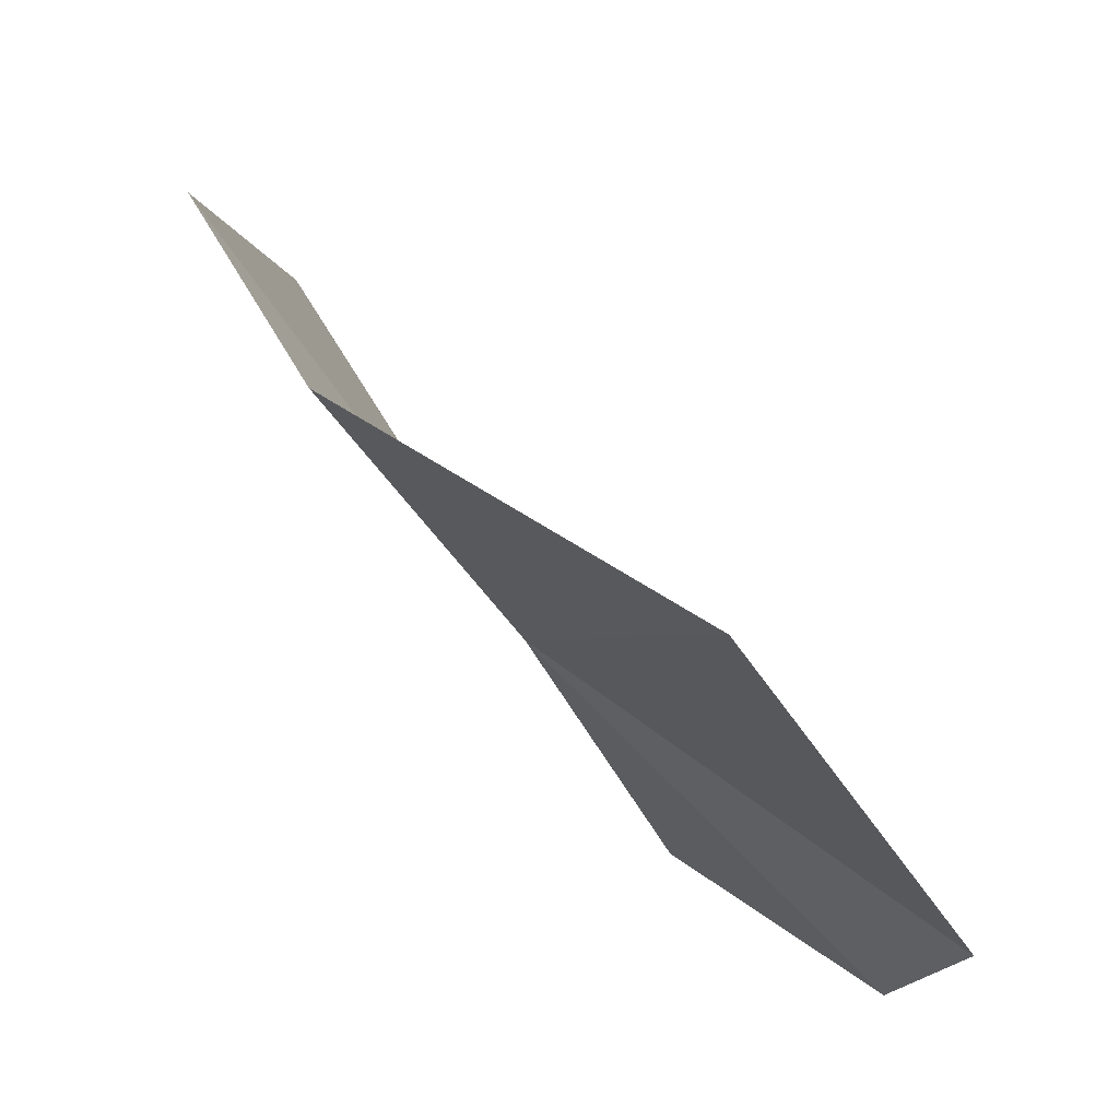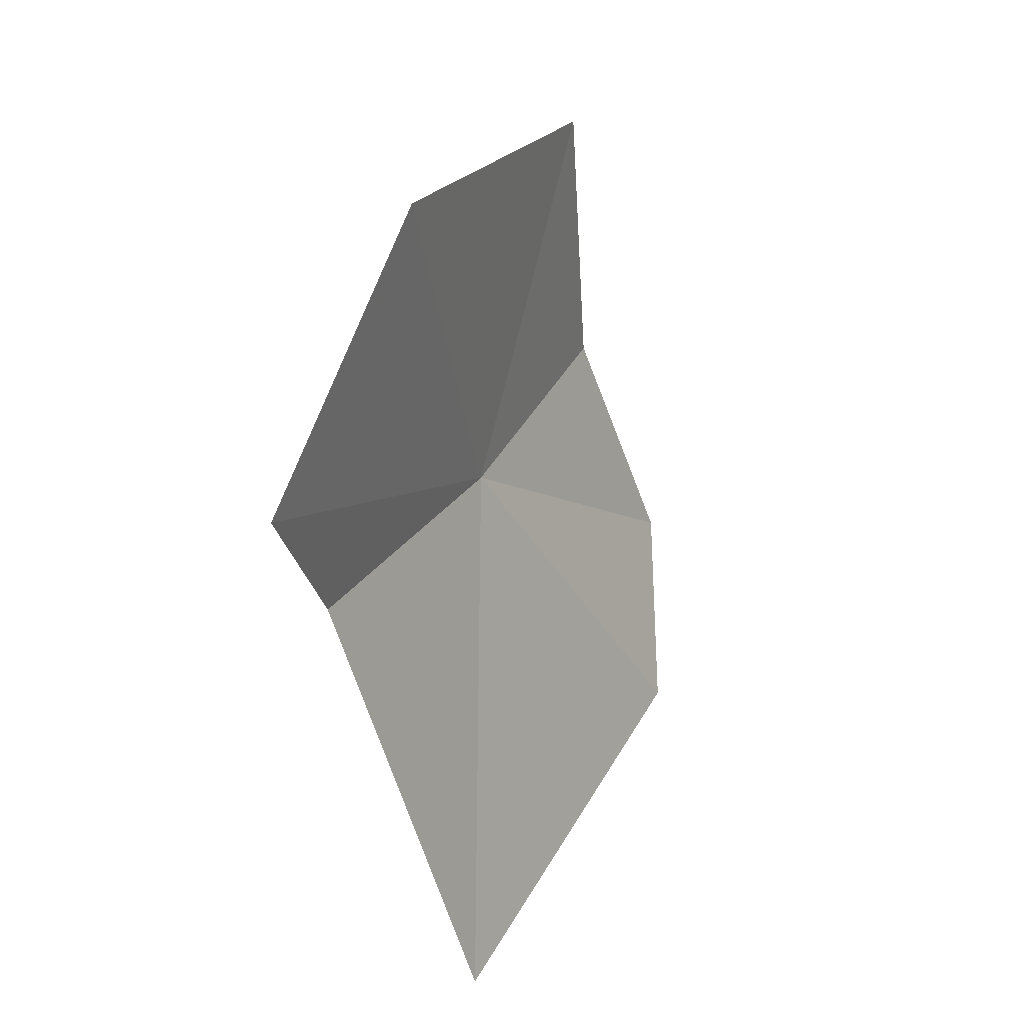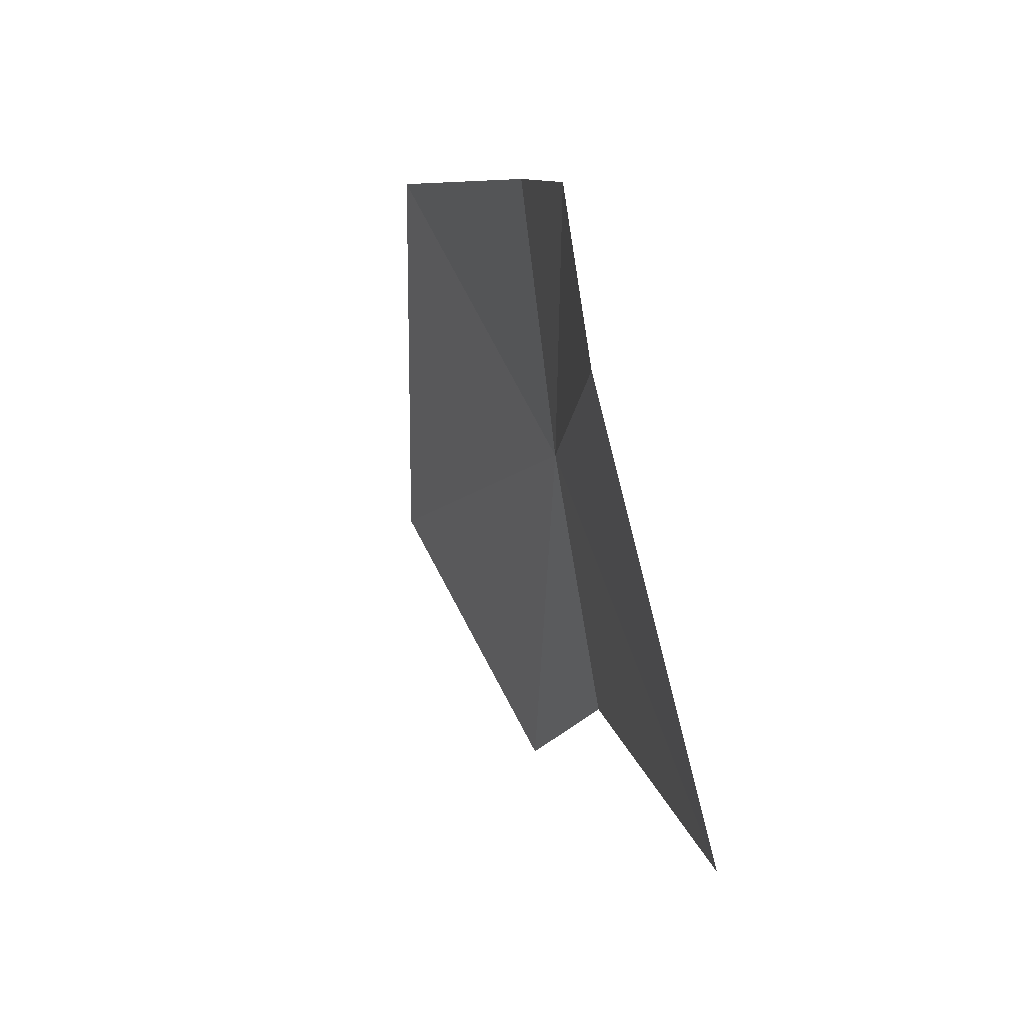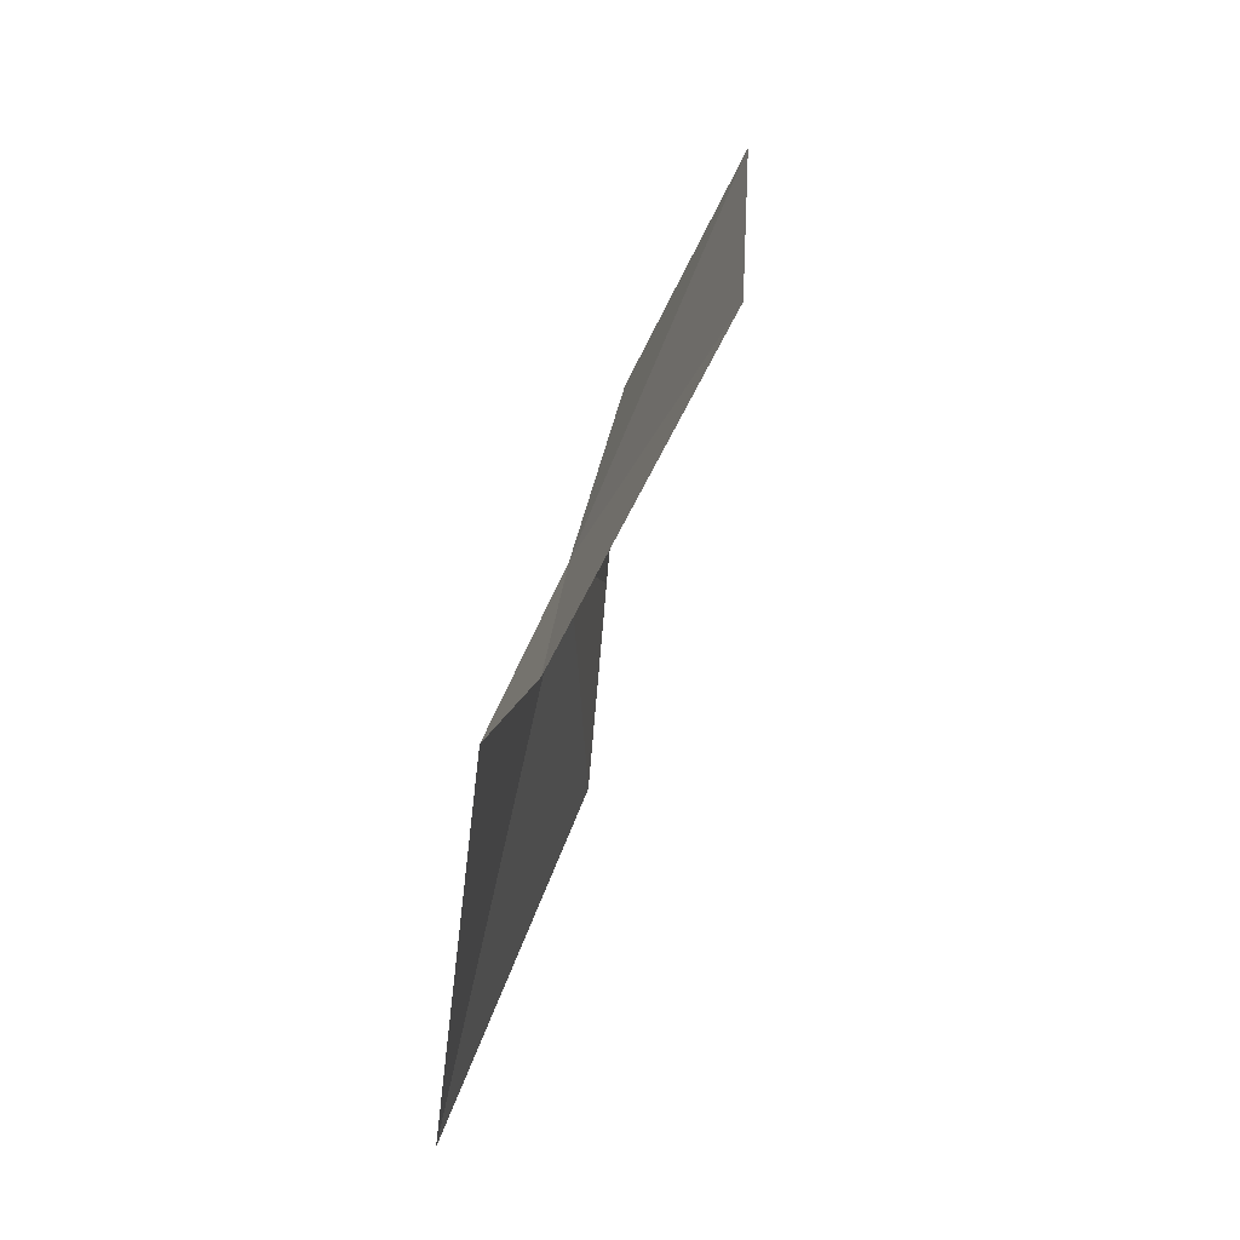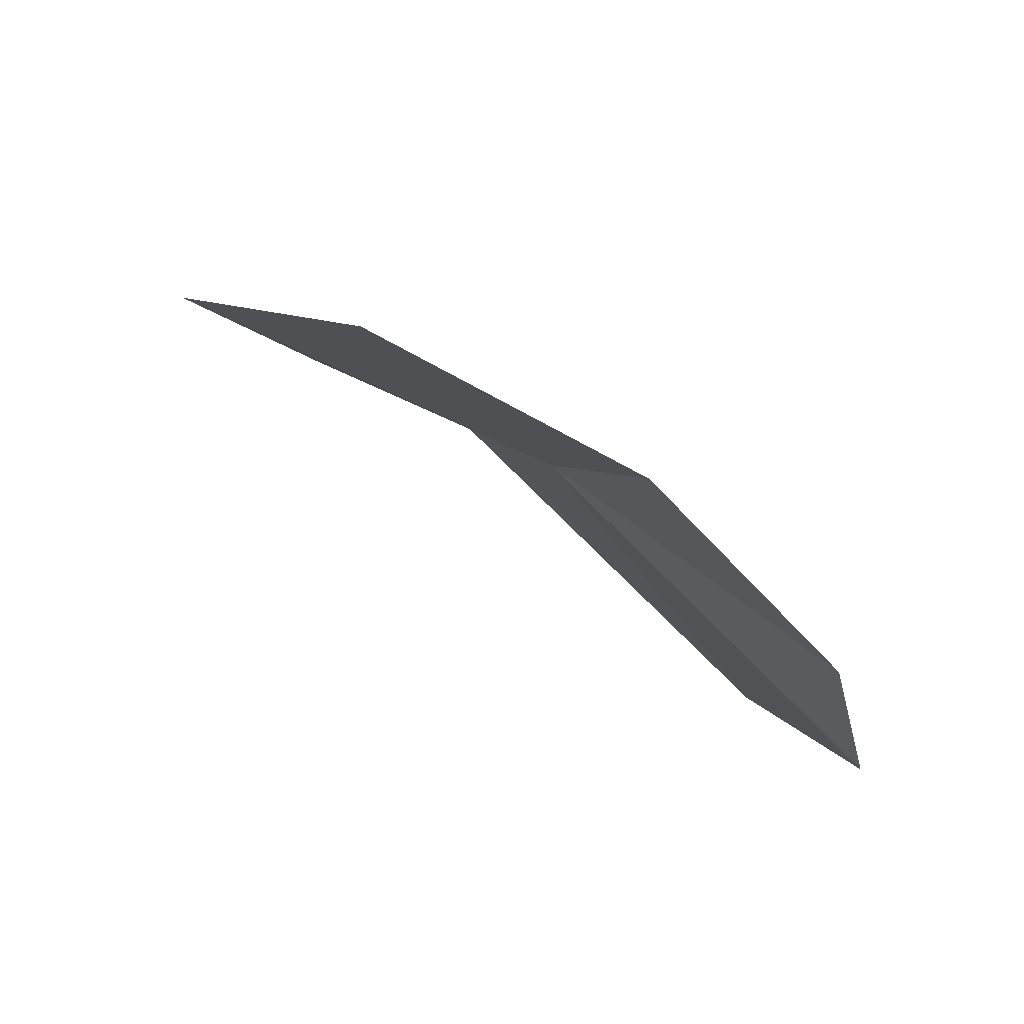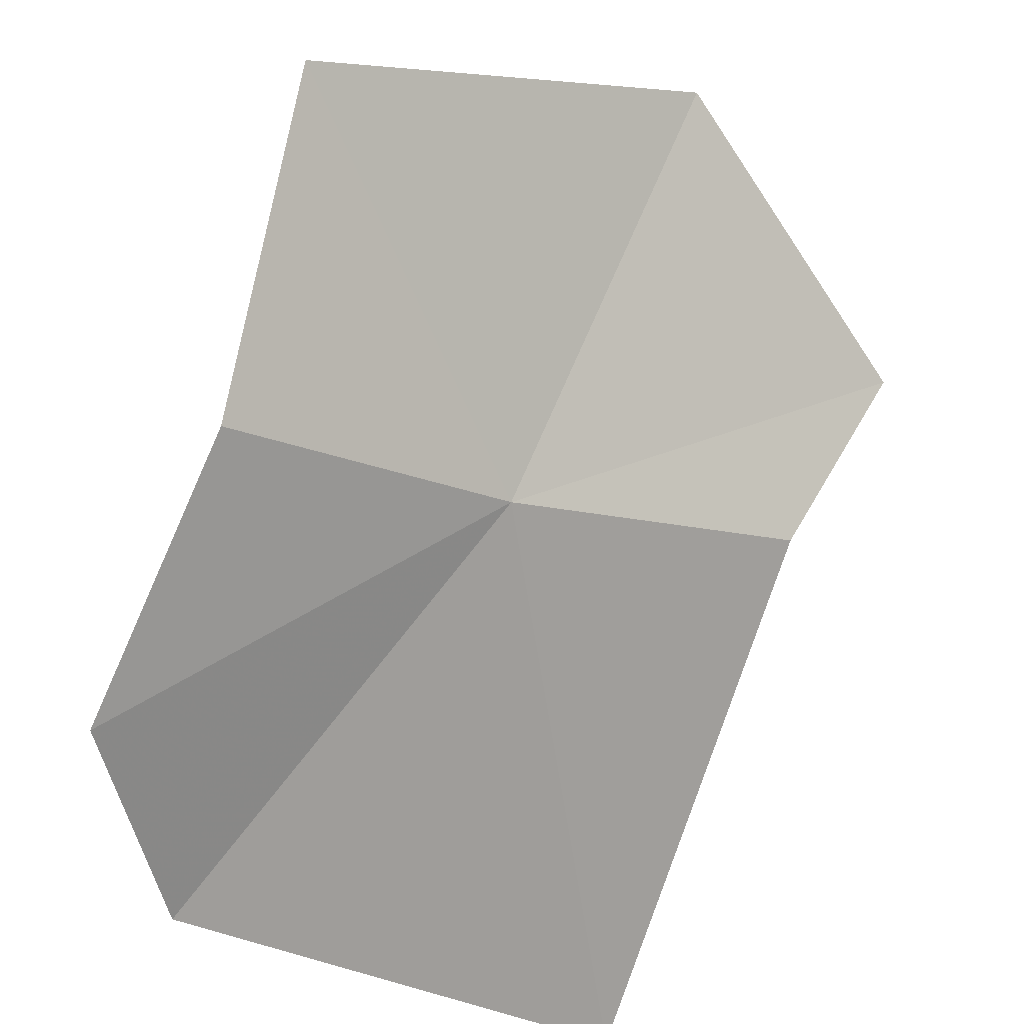
<metadata>
{"format":"obj","ext":"obj","renderer":"f3d","projection":"perspective","resolution":1024,"background":"white","views":[{"elev":-28.9,"azim":-6.6,"up":"+Z"},{"elev":-28.2,"azim":-19.6,"up":"+Y"},{"elev":-19.5,"azim":128.4,"up":"+Y"},{"elev":-19.2,"azim":-46.9,"up":"+Y"},{"elev":62.7,"azim":85.6,"up":"+Y"},{"elev":-40.0,"azim":-160.6,"up":"+Z"}]}
</metadata>
<code>
v -27.79 133.5 64.97
v -26.48 133.1 63.82
v -27.47 131.5 64.01
v -28.54 132.6 65.31
v -26.56 134 64
v -28.93 132.6 65.98
v -27.18 134.5 64.68
v -28.58 133.7 66.47
v -27.61 134.9 65.69
f 1 3 2
f 1 4 3
f 1 2 5
f 1 6 4
f 1 5 7
f 1 7 9
f 1 9 8
f 1 8 6

</code>
